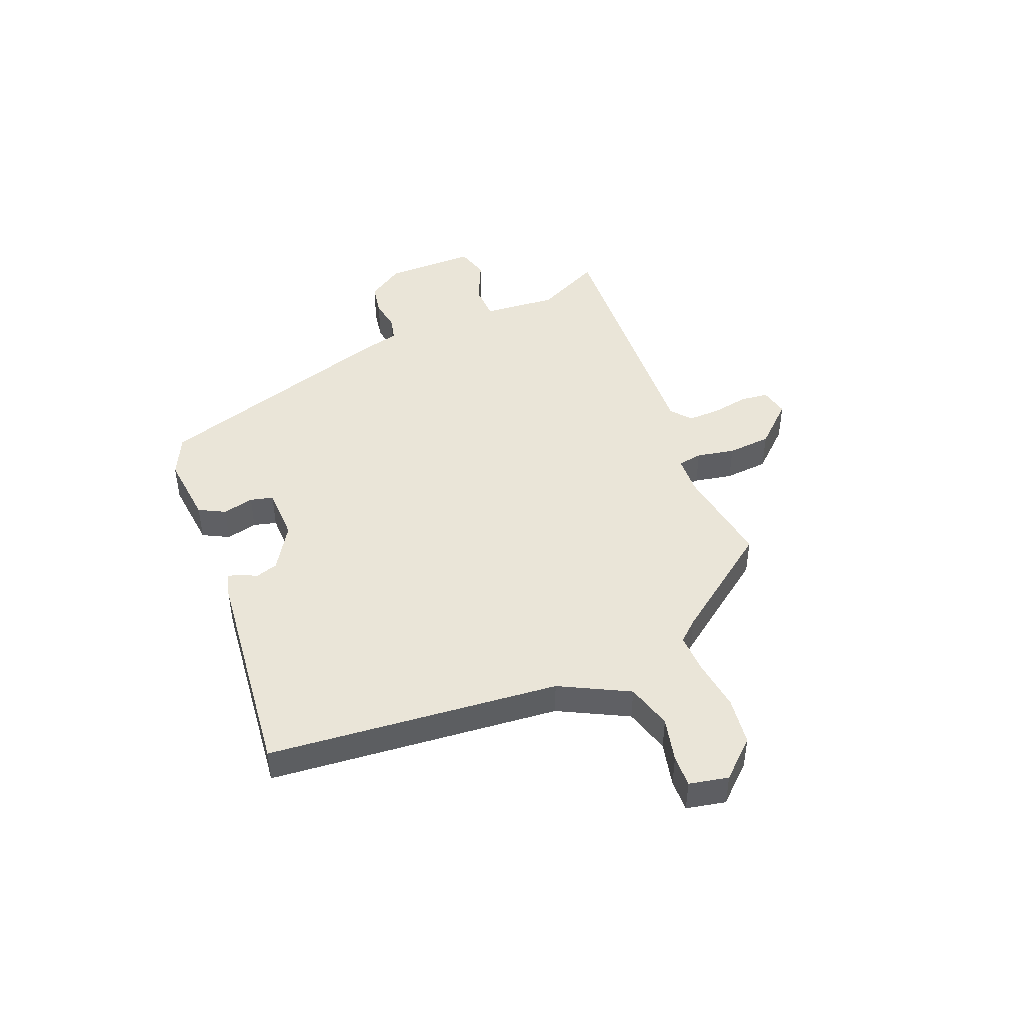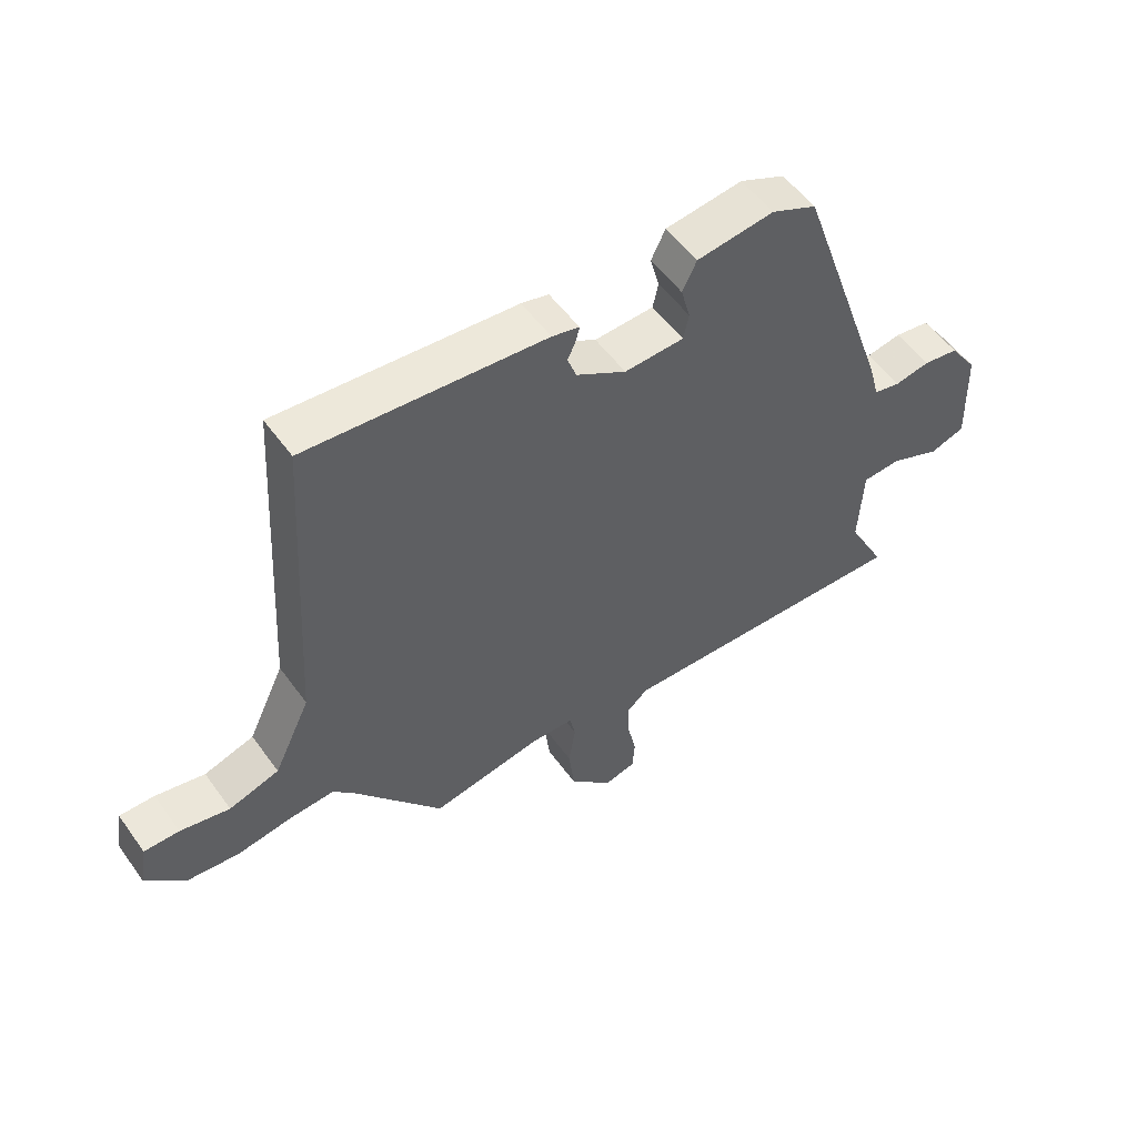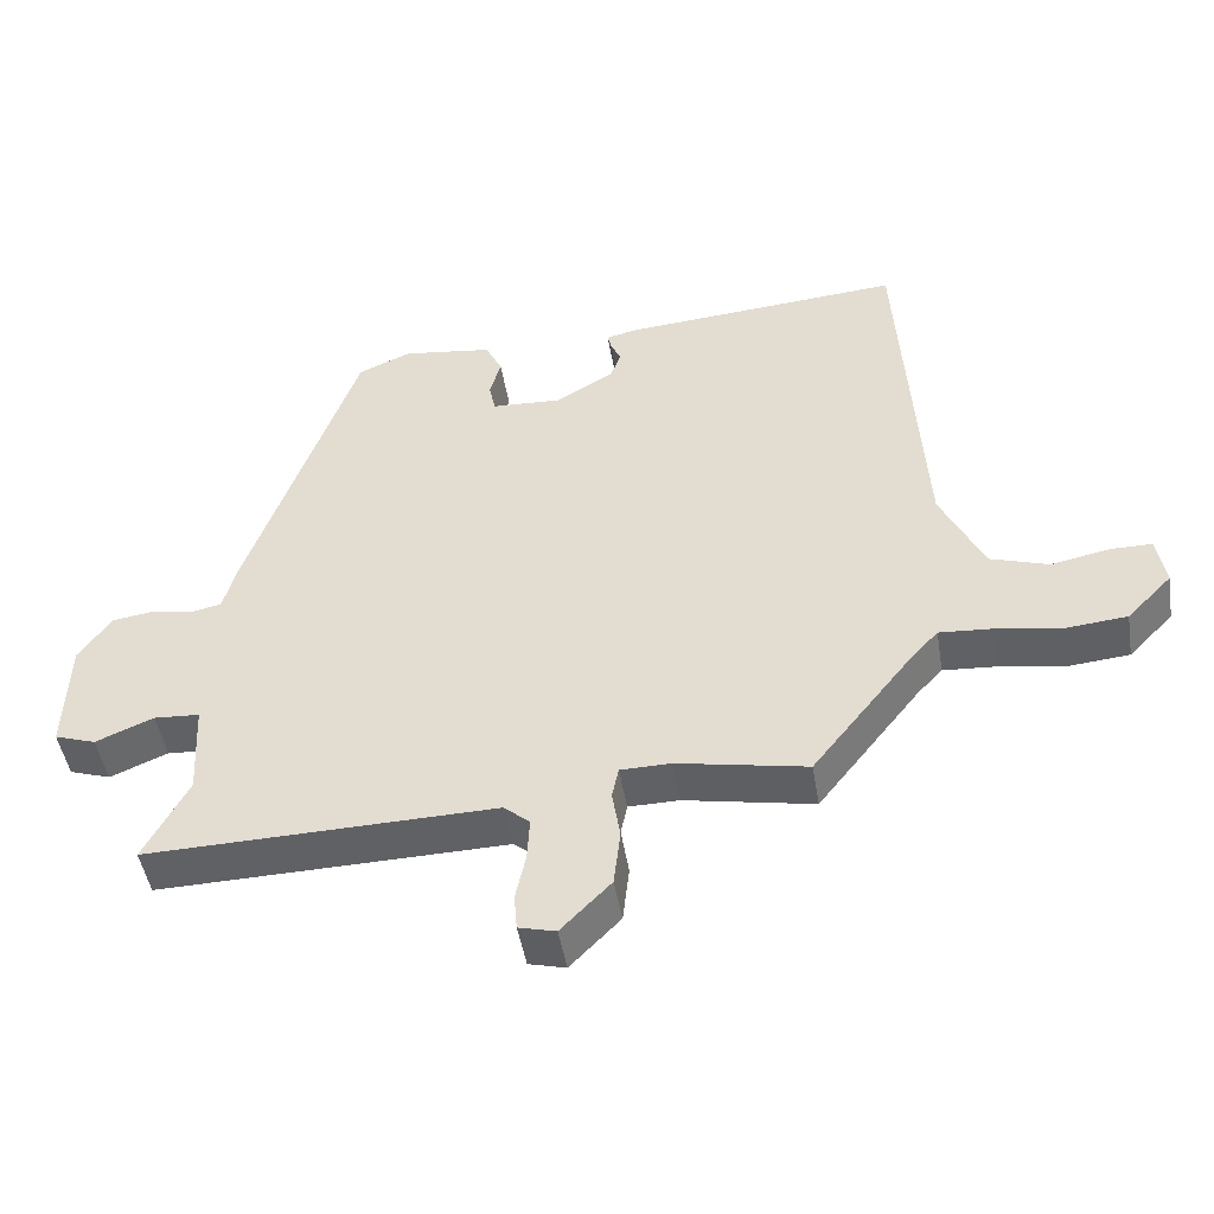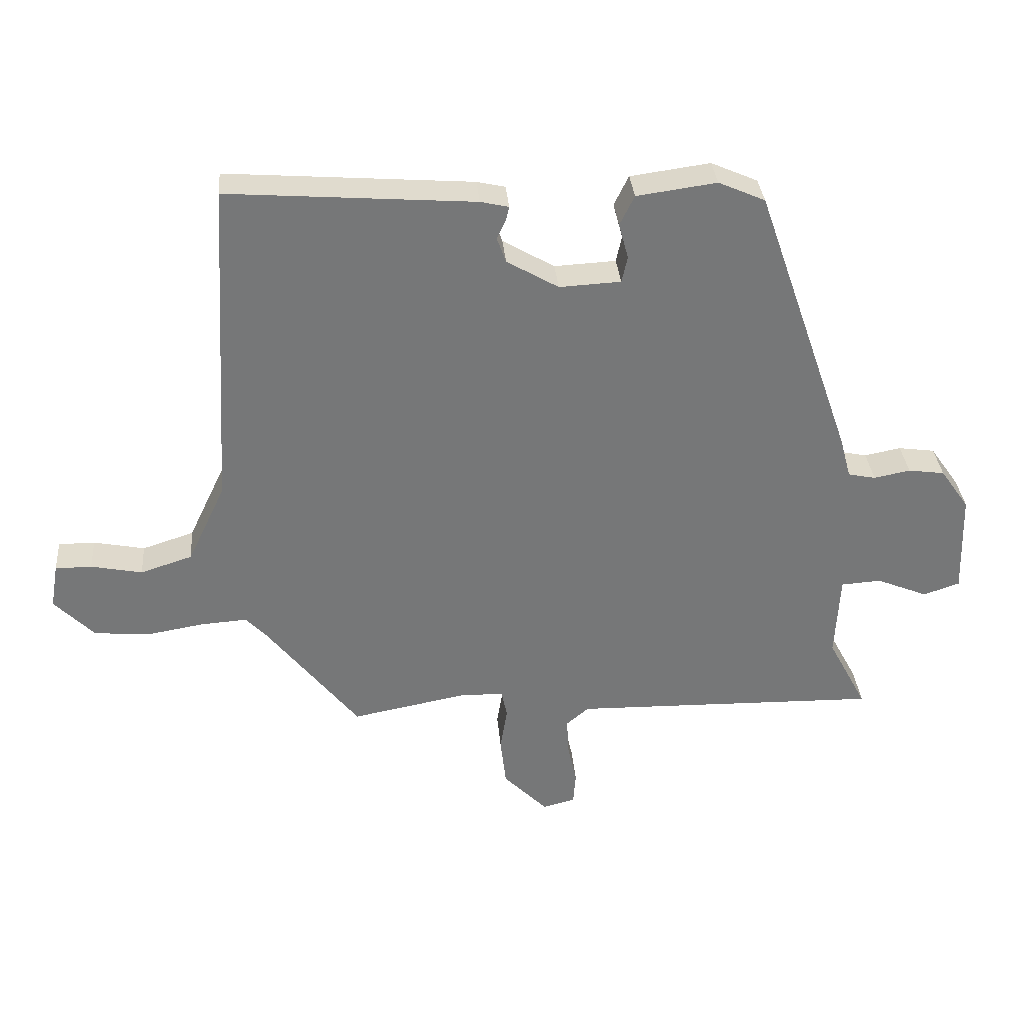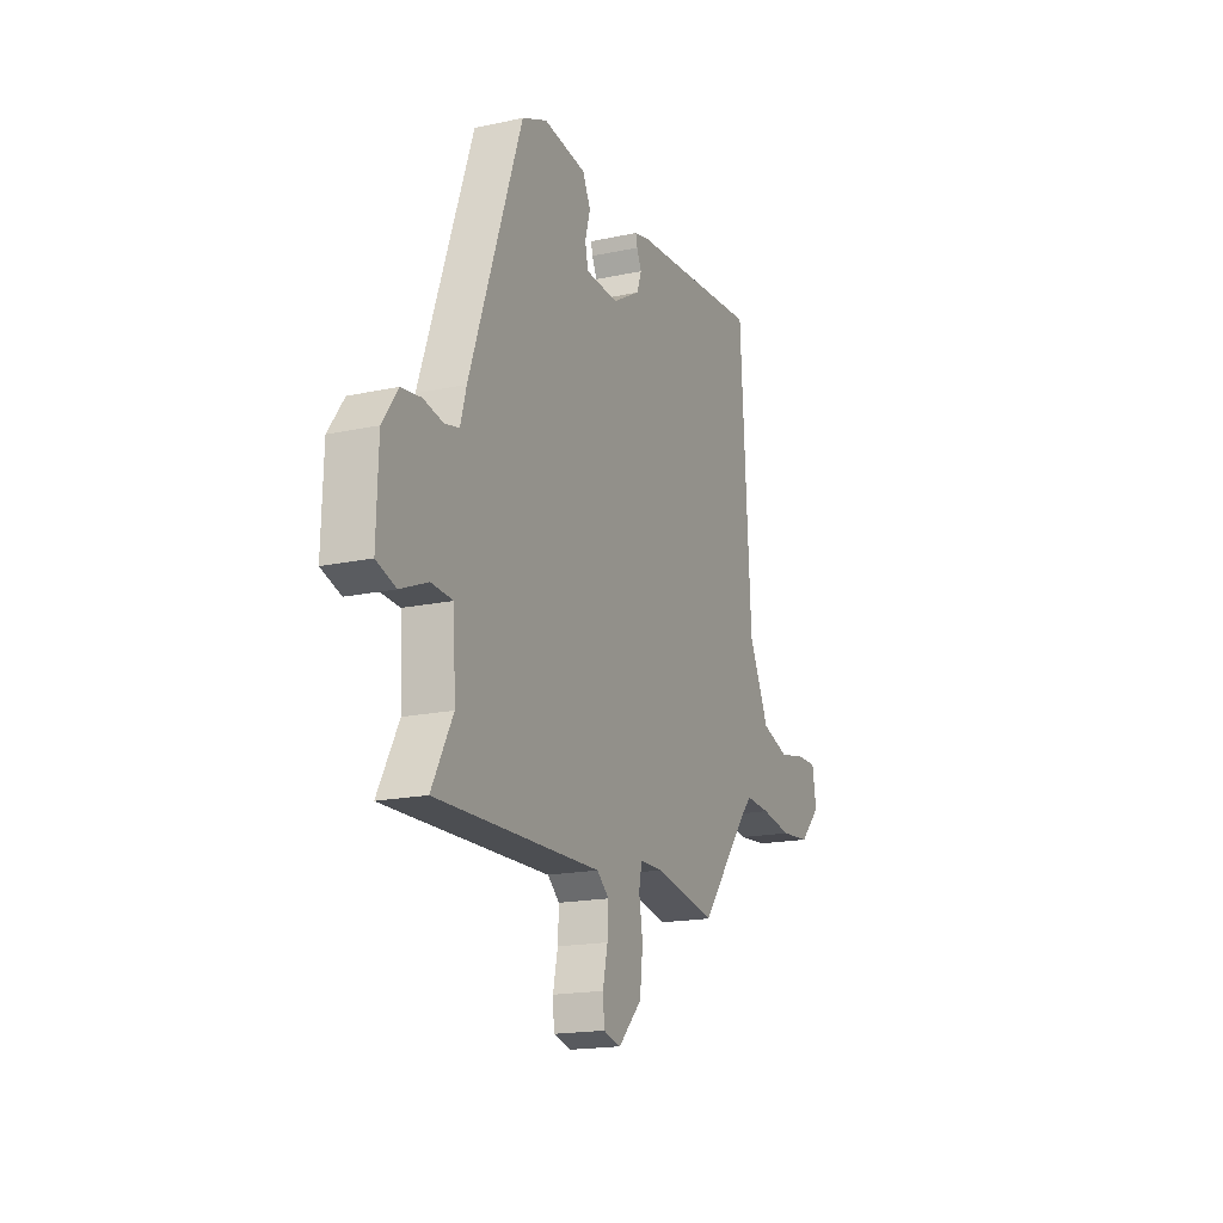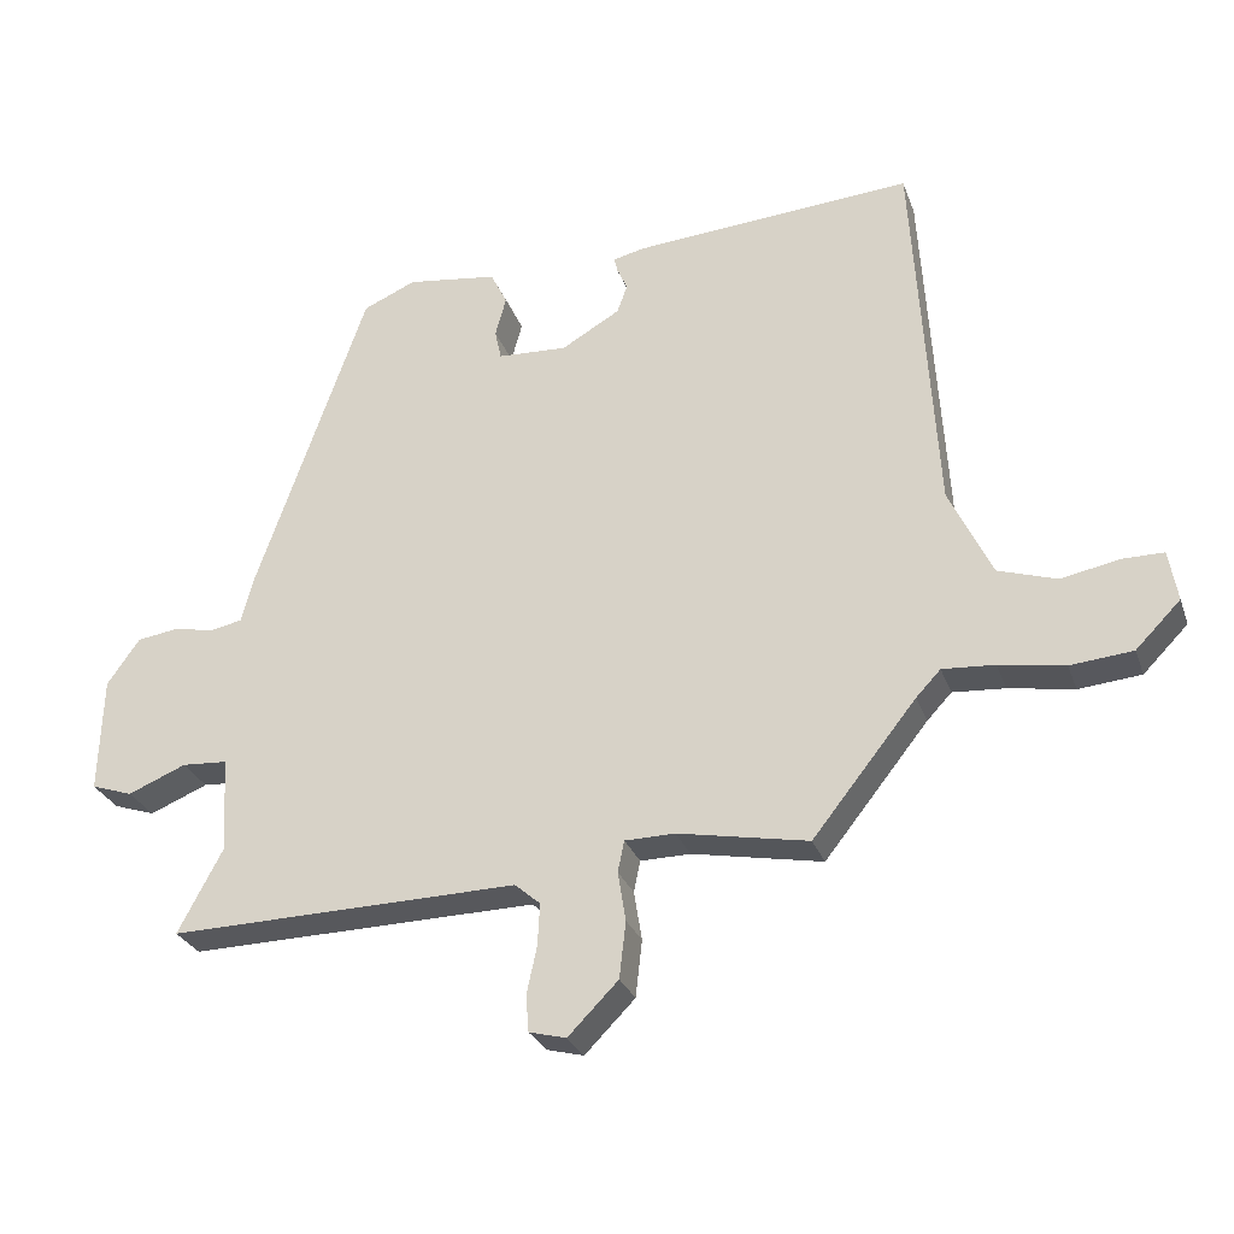
<metadata>
{"format":"obj","ext":"obj","renderer":"f3d","projection":"perspective","resolution":1024,"background":"white","views":[{"elev":45.2,"azim":69.8,"up":"+Y"},{"elev":53.5,"azim":145.0,"up":"+Z"},{"elev":-47.2,"azim":9.4,"up":"+Z"},{"elev":33.3,"azim":175.1,"up":"+Z"},{"elev":-17.7,"azim":-67.0,"up":"+Z"},{"elev":-28.1,"azim":17.6,"up":"+Z"}]}
</metadata>
<code>
v 0.333 0.07 -0.492
v 0.154 0.07 -0.458
v 0.085 0.07 -0.459
v 0.076 0.07 -0.502
v 0.087 0.07 -0.57
v 0.078 0.07 -0.648
v 0.009 0.07 -0.718
v -0.042 0.07 -0.705
v -0.046 0.07 -0.655
v -0.032 0.07 -0.59
v -0.029 0.07 -0.532
v -0.064 0.07 -0.502
v -0.546 0.07 -0.512
v -0.485 0.07 -0.397
v -0.492 0.07 -0.265
v -0.555 0.07 -0.261
v -0.635 0.07 -0.294
v -0.692 0.07 -0.275
v -0.687 0.07 -0.115
v -0.642 0.07 -0.051
v -0.585 0.07 -0.043
v -0.528 0.07 -0.054
v -0.485 0.07 -0.045
v -0.468 0.07 0.018
v -0.316 0.07 0.453
v -0.243 0.07 0.485
v -0.118 0.07 0.468
v -0.095 0.07 0.421
v -0.11 0.07 0.366
v -0.101 0.07 0.325
v -0.005 0.07 0.32
v 0.076 0.07 0.367
v 0.09 0.07 0.406
v 0.076 0.07 0.437
v 0.071 0.07 0.458
v 0.115 0.07 0.468
v 0.5 0.07 0.497
v 0.531 0.07 -0.021
v 0.59 0.07 -0.145
v 0.671 0.07 -0.171
v 0.751 0.07 -0.155
v 0.808 0.07 -0.155
v 0.82 0.07 -0.225
v 0.758 0.07 -0.288
v 0.672 0.07 -0.296
v 0.582 0.07 -0.281
v 0.51 0.07 -0.276
v 0.476 0.07 -0.312
v 0.333 0 -0.492
v 0.154 0 -0.458
v 0.085 0 -0.459
v 0.076 0 -0.502
v 0.087 0 -0.57
v 0.078 0 -0.648
v 0.009 0 -0.718
v -0.042 0 -0.705
v -0.046 0 -0.655
v -0.032 0 -0.59
v -0.029 0 -0.532
v -0.064 0 -0.502
v -0.546 0 -0.512
v -0.485 0 -0.397
v -0.492 0 -0.265
v -0.555 0 -0.261
v -0.635 0 -0.294
v -0.692 0 -0.275
v -0.687 0 -0.115
v -0.642 0 -0.051
v -0.585 0 -0.043
v -0.528 0 -0.054
v -0.485 0 -0.045
v -0.468 0 0.018
v -0.316 0 0.453
v -0.243 0 0.485
v -0.118 0 0.468
v -0.095 0 0.421
v -0.11 0 0.366
v -0.101 0 0.325
v -0.005 0 0.32
v 0.076 0 0.367
v 0.09 0 0.406
v 0.076 0 0.437
v 0.071 0 0.458
v 0.115 0 0.468
v 0.5 0 0.497
v 0.531 0 -0.021
v 0.59 0 -0.145
v 0.671 0 -0.171
v 0.751 0 -0.155
v 0.808 0 -0.155
v 0.82 0 -0.225
v 0.758 0 -0.288
v 0.672 0 -0.296
v 0.582 0 -0.281
v 0.51 0 -0.276
v 0.476 0 -0.312
f 44 45 46
f 43 44 46
f 42 43 46
f 41 42 46
f 40 41 46
f 39 40 46 47
f 38 39 47 48
f 37 38 48
f 36 37 48
f 35 36 48
f 34 35 48
f 33 34 48
f 27 28 29
f 26 27 29
f 25 26 29
f 24 25 29
f 23 24 29
f 23 29 30
f 20 21 22
f 19 20 22
f 18 19 22
f 17 18 22
f 16 17 22
f 15 16 22 23
f 23 30 31
f 15 23 31
f 14 15 31
f 8 9 10
f 7 8 10
f 6 7 10
f 5 6 10
f 4 5 10
f 3 4 10 11
f 48 1 2
f 33 48 2
f 32 33 2
f 14 31 32
f 13 14 32
f 12 13 32
f 3 11 12 32
f 2 3 32
f 94 93 92
f 94 92 91
f 94 91 90
f 94 90 89
f 94 89 88
f 95 94 88 87
f 96 95 87 86
f 96 86 85
f 96 85 84
f 96 84 83
f 96 83 82
f 96 82 81
f 77 76 75
f 77 75 74
f 77 74 73
f 77 73 72
f 77 72 71
f 78 77 71
f 70 69 68
f 70 68 67
f 70 67 66
f 70 66 65
f 70 65 64
f 71 70 64 63
f 79 78 71
f 79 71 63
f 79 63 62
f 58 57 56
f 58 56 55
f 58 55 54
f 58 54 53
f 58 53 52
f 59 58 52 51
f 50 49 96
f 50 96 81
f 50 81 80
f 80 79 62
f 80 62 61
f 80 61 60
f 80 60 59 51
f 80 51 50
f 1 49 50 2
f 2 50 51 3
f 3 51 52 4
f 4 52 53 5
f 5 53 54 6
f 6 54 55 7
f 7 55 56 8
f 8 56 57 9
f 9 57 58 10
f 10 58 59 11
f 11 59 60 12
f 12 60 61 13
f 13 61 62 14
f 14 62 63 15
f 15 63 64 16
f 16 64 65 17
f 17 65 66 18
f 18 66 67 19
f 19 67 68 20
f 20 68 69 21
f 21 69 70 22
f 22 70 71 23
f 23 71 72 24
f 24 72 73 25
f 25 73 74 26
f 26 74 75 27
f 27 75 76 28
f 28 76 77 29
f 29 77 78 30
f 30 78 79 31
f 31 79 80 32
f 32 80 81 33
f 33 81 82 34
f 34 82 83 35
f 35 83 84 36
f 36 84 85 37
f 37 85 86 38
f 38 86 87 39
f 39 87 88 40
f 40 88 89 41
f 41 89 90 42
f 42 90 91 43
f 43 91 92 44
f 44 92 93 45
f 45 93 94 46
f 46 94 95 47
f 47 95 96 48
f 48 96 49 1

</code>
